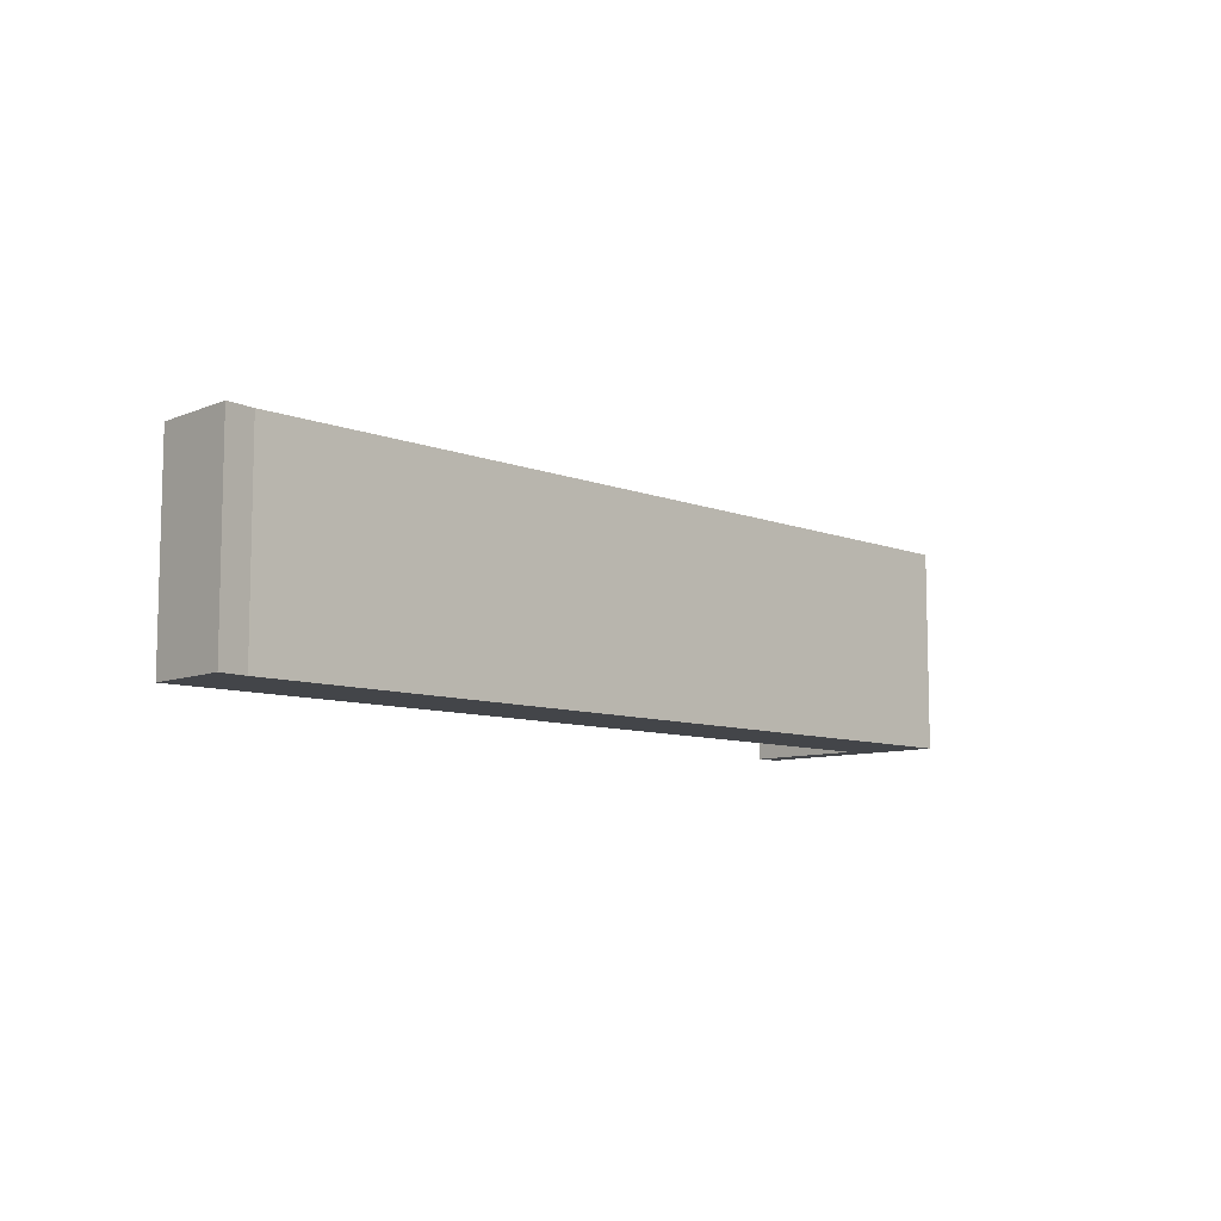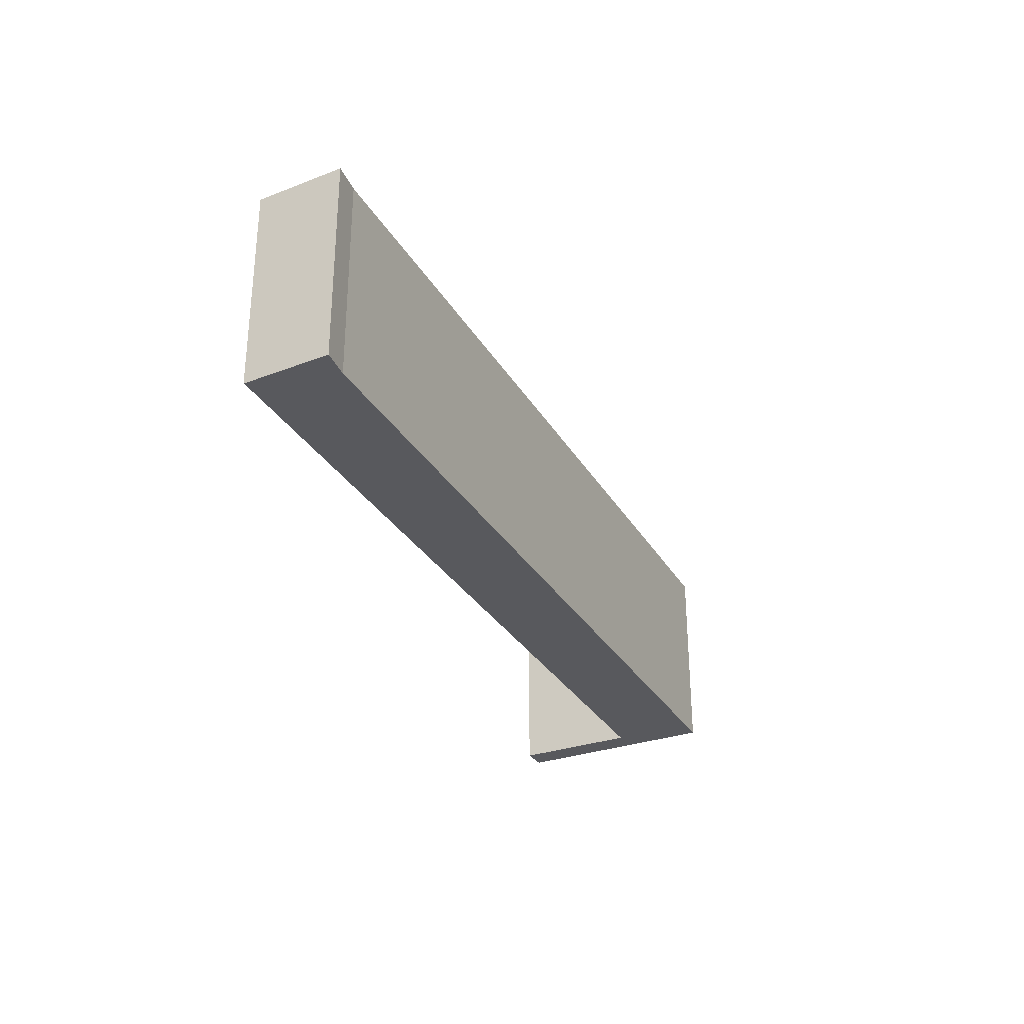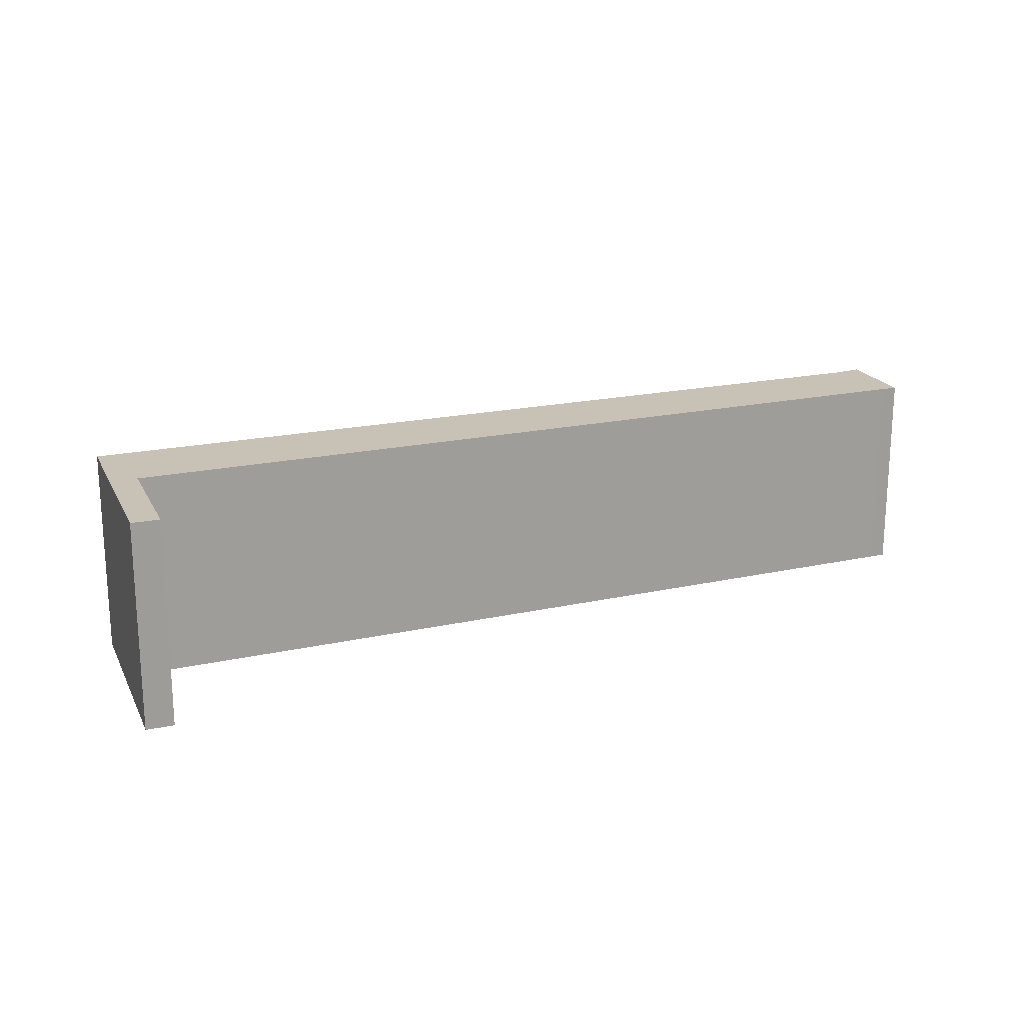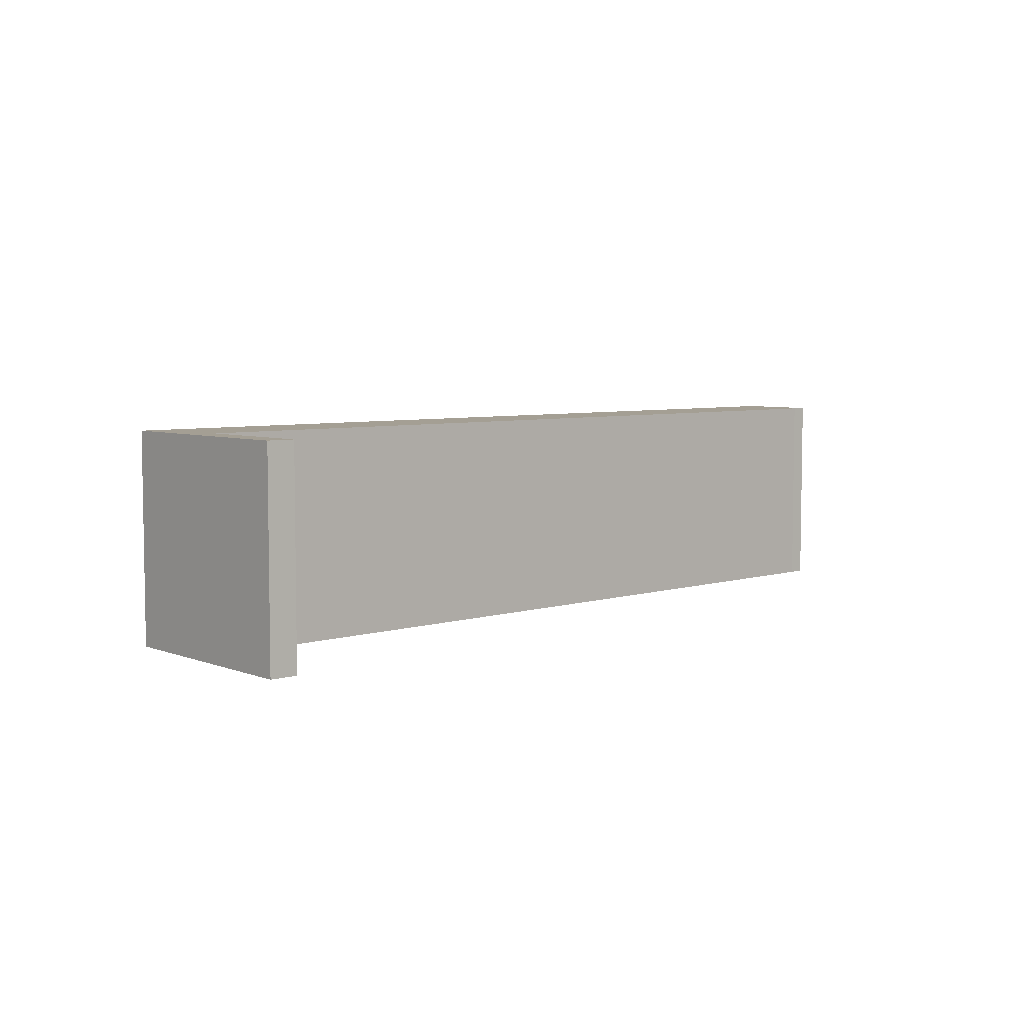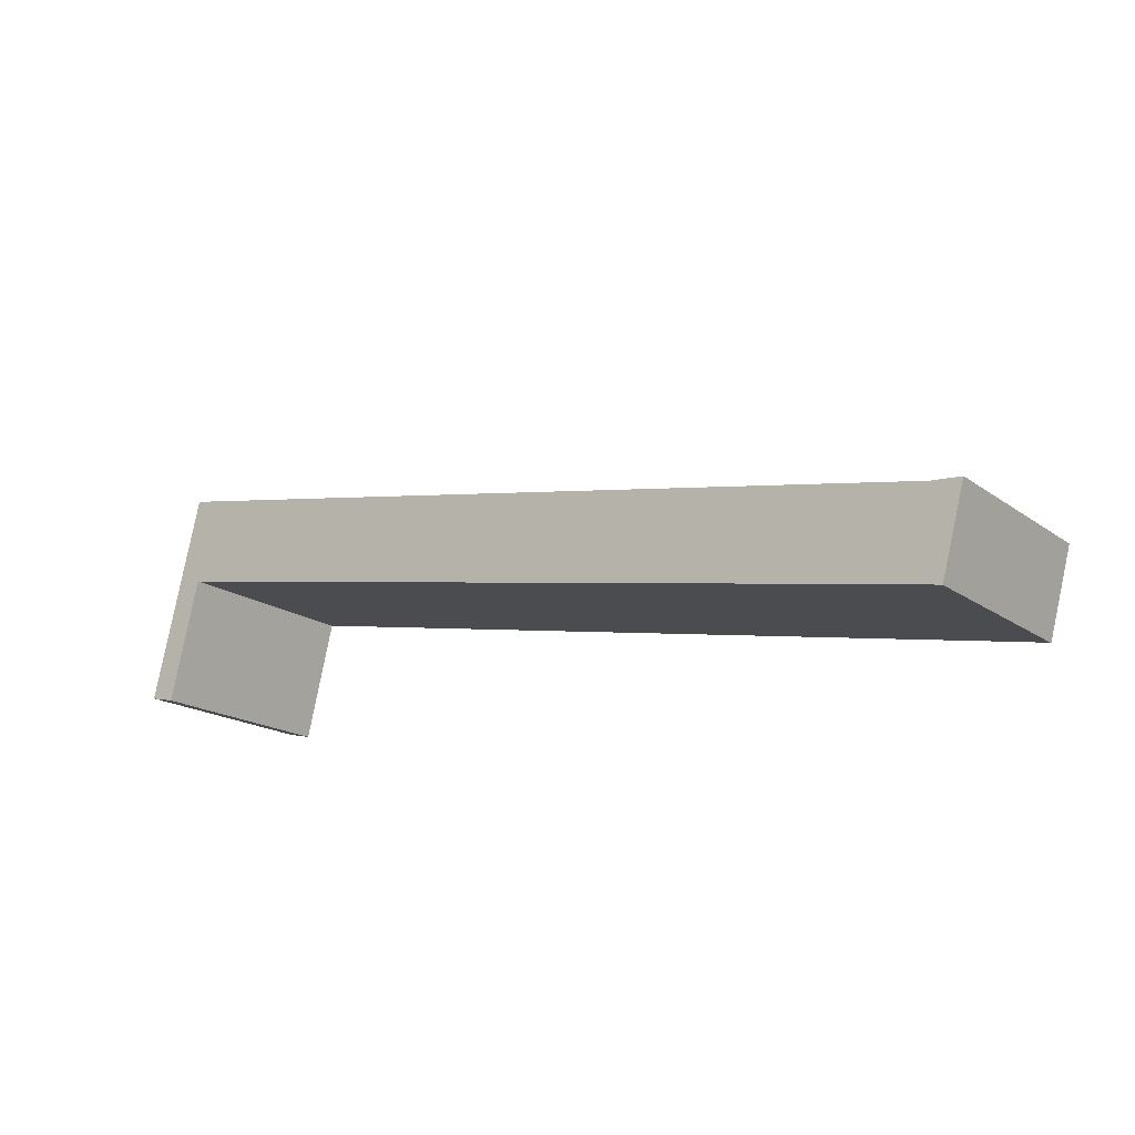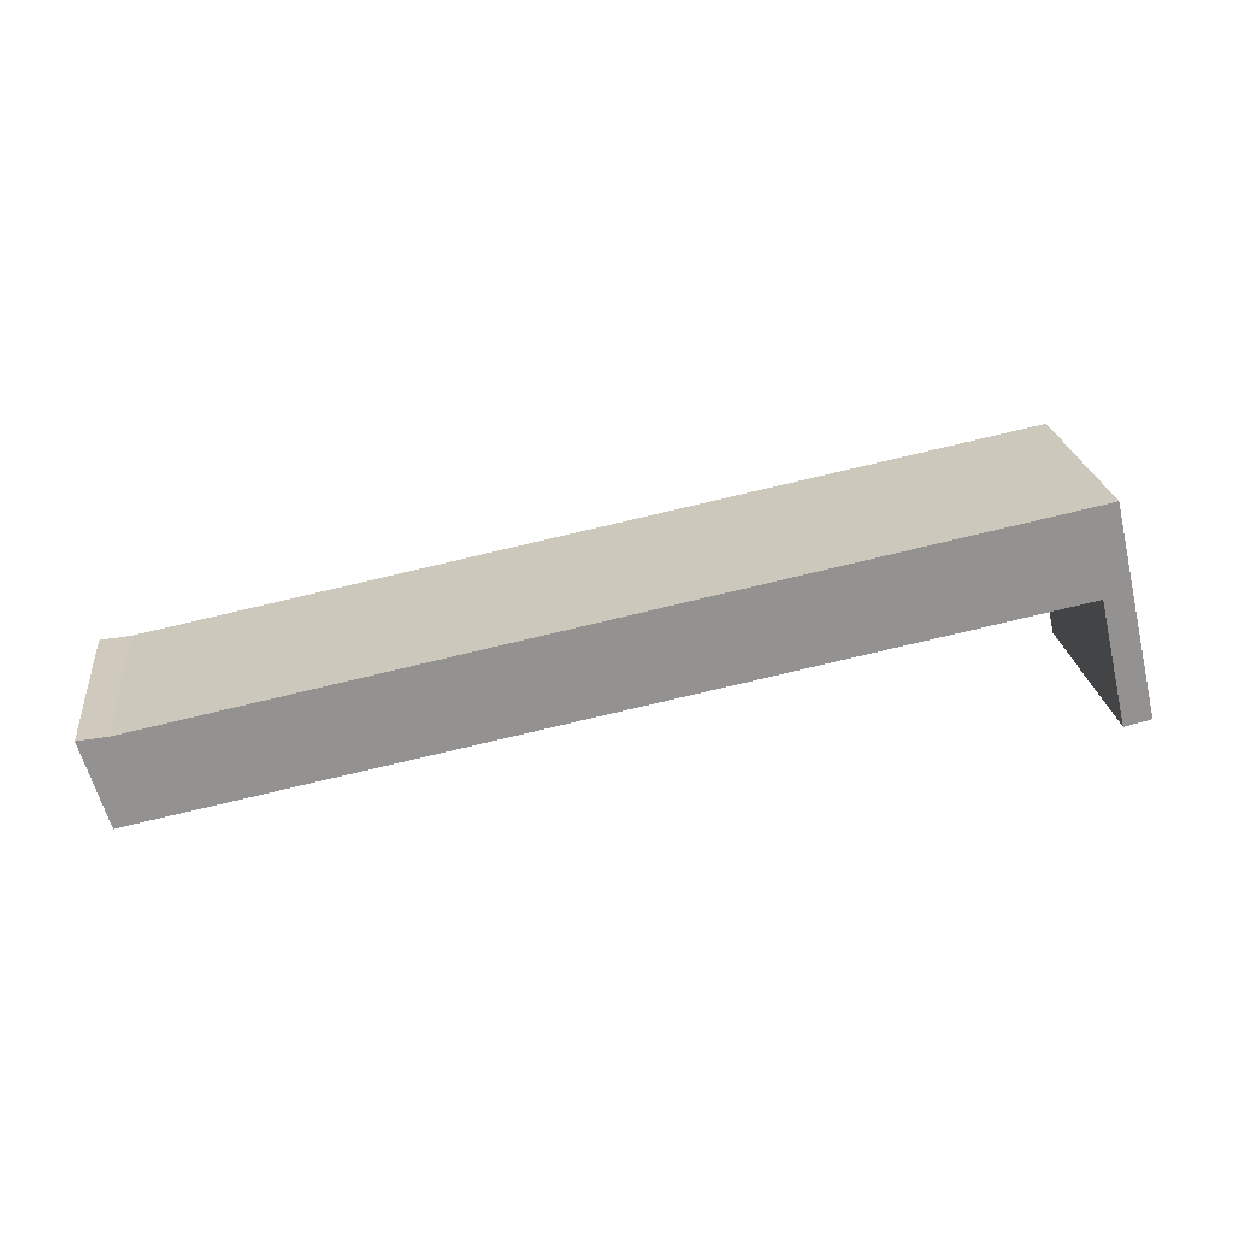
<metadata>
{"format":"obj","ext":"obj","renderer":"f3d","projection":"perspective","resolution":1024,"background":"white","views":[{"elev":-8.7,"azim":-57.5,"up":"+Y"},{"elev":-30.0,"azim":-76.1,"up":"+Y"},{"elev":19.0,"azim":145.9,"up":"+Y"},{"elev":5.6,"azim":125.5,"up":"+Y"},{"elev":-18.3,"azim":-143.1,"up":"+Z"},{"elev":23.9,"azim":-6.9,"up":"+Z"}]}
</metadata>
<code>
v  0 2.799 1.714e-16
v  0.537 2.799 -1.123
v  0.323 2.799 -1.171
v  0.403 2.799 0.038
v  12 2.799 1.134
v  12.62 2.799 -0.525
v  12.41 2.799 -0.573
v  12.78 2.799 -0.488
v  12.07 2.799 2.371
v  12.78 2.988e-17 -0.488
v  12.41 3.509e-17 -0.573
v  12.62 3.215e-17 -0.525
v  12 -6.944e-17 1.134
v  0.537 6.876e-17 -1.123
v  0.323 7.17e-17 -1.171
v  0 0 0
v  0.403 -2.327e-18 0.038
v  12.07 -1.452e-16 2.371
g defaultobject
f 1 2 3
f 2 1 4
f 2 4 5
f 5 6 7
f 6 5 8
f 8 5 9
f 9 5 4
f 10 6 8
f 6 10 7
f 7 10 11
f 11 10 12
f 13 2 5
f 2 13 14
f 14 3 2
f 3 14 15
f 11 5 7
f 5 11 13
f 15 1 3
f 1 15 16
f 16 4 1
f 4 16 17
f 17 9 4
f 9 17 18
f 18 8 9
f 8 18 10
f 16 15 17
f 18 17 15
f 14 18 15
f 13 18 14
f 10 18 13
f 11 10 13
f 12 10 11

</code>
